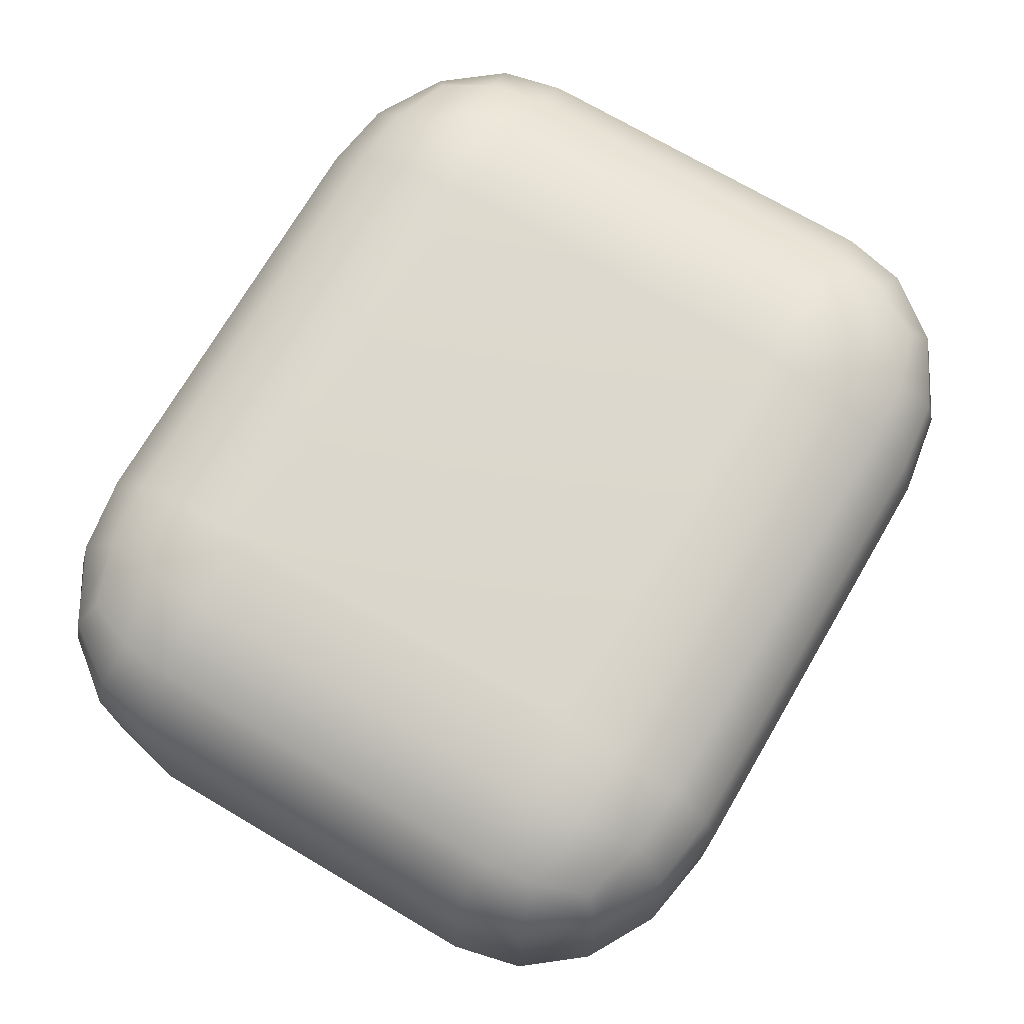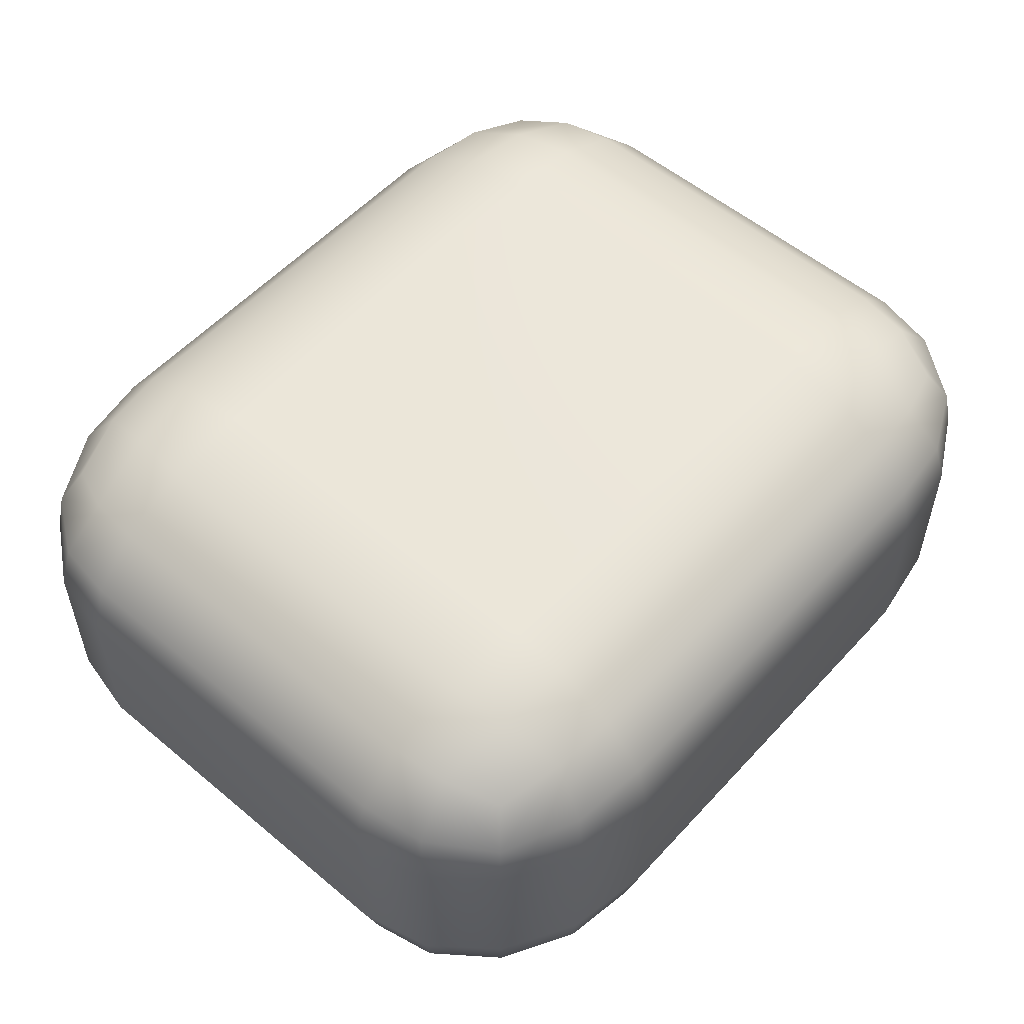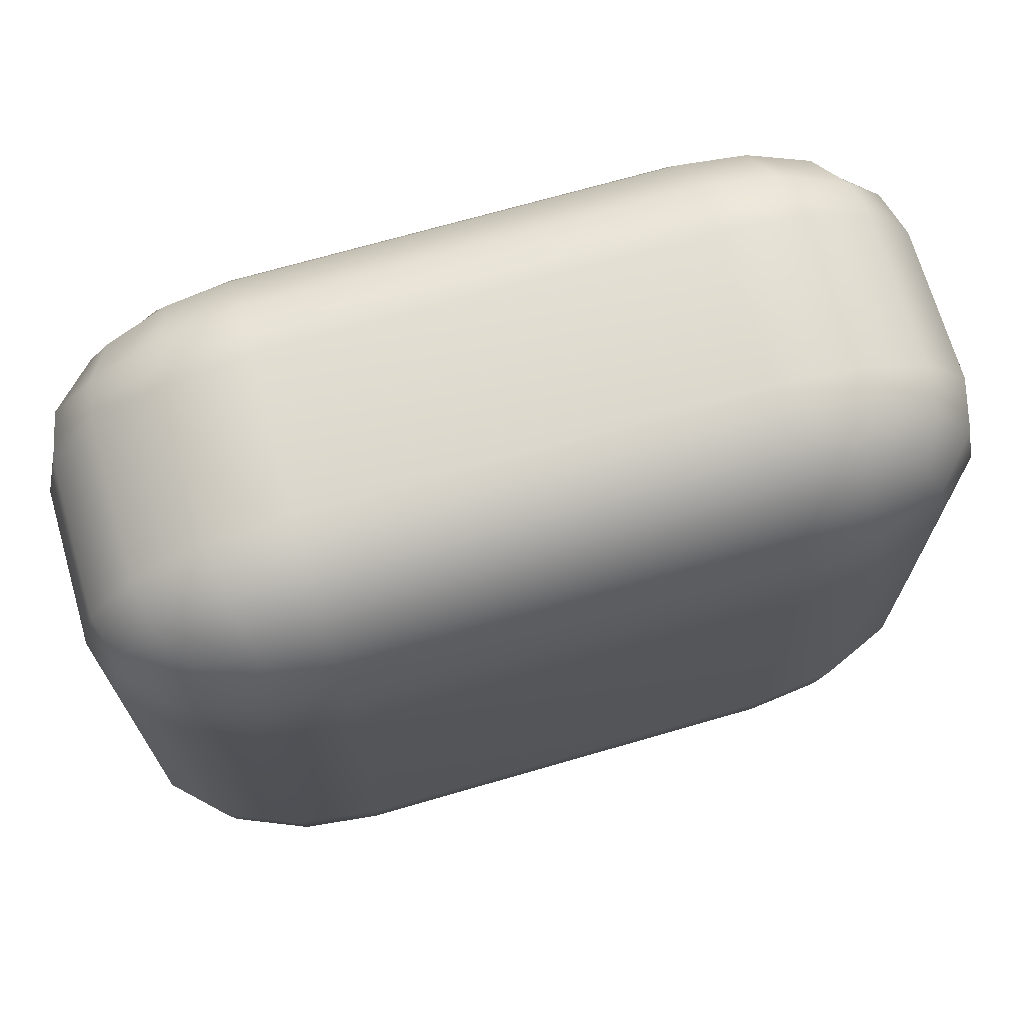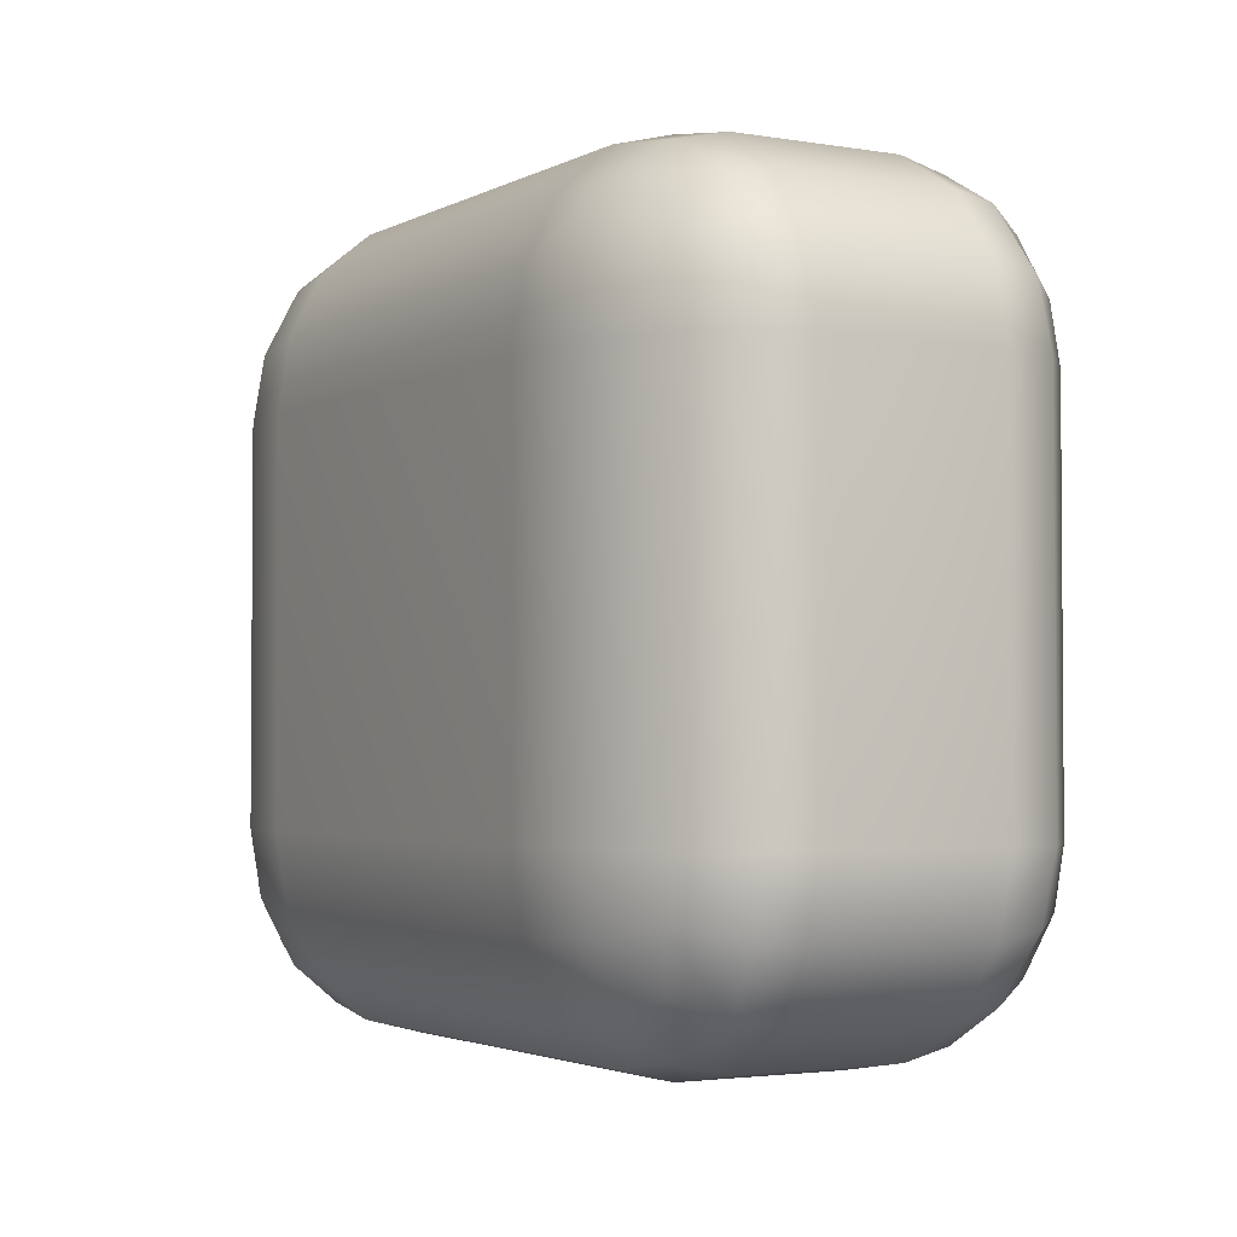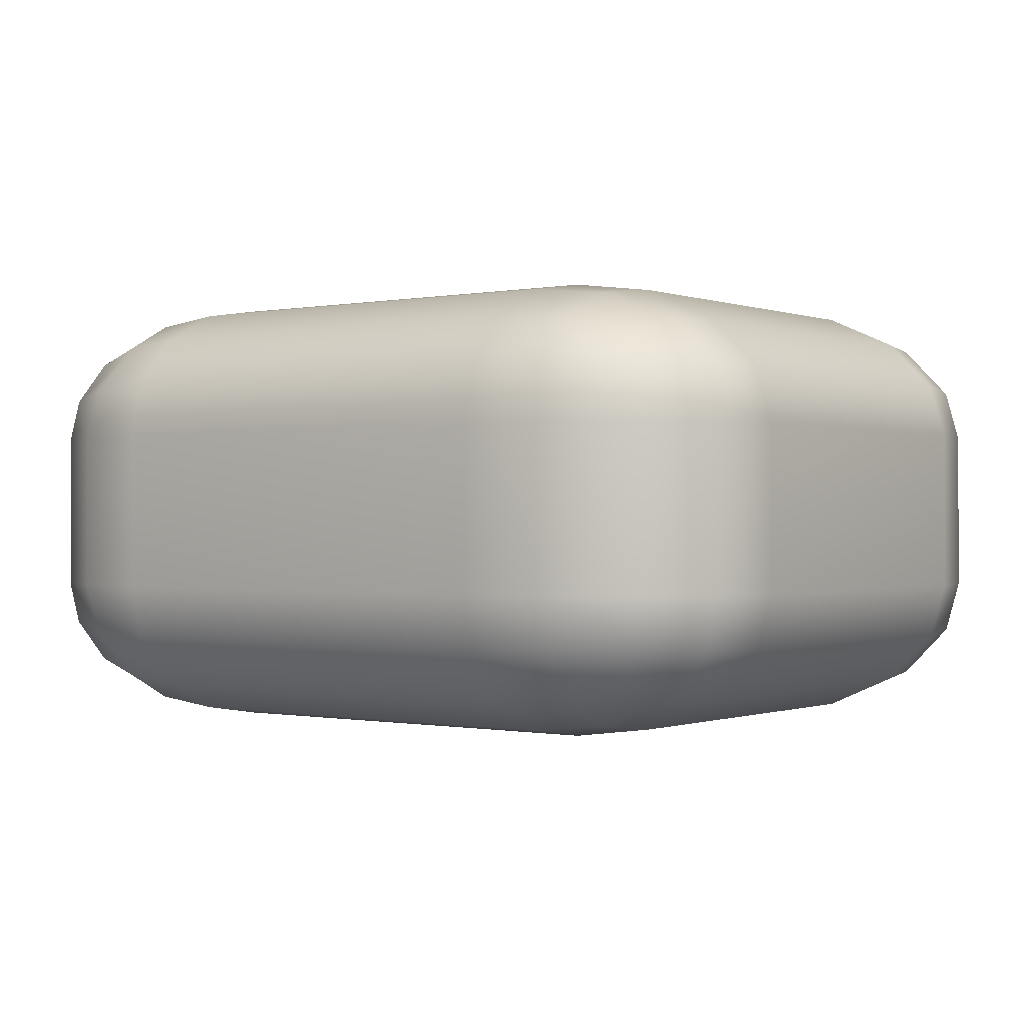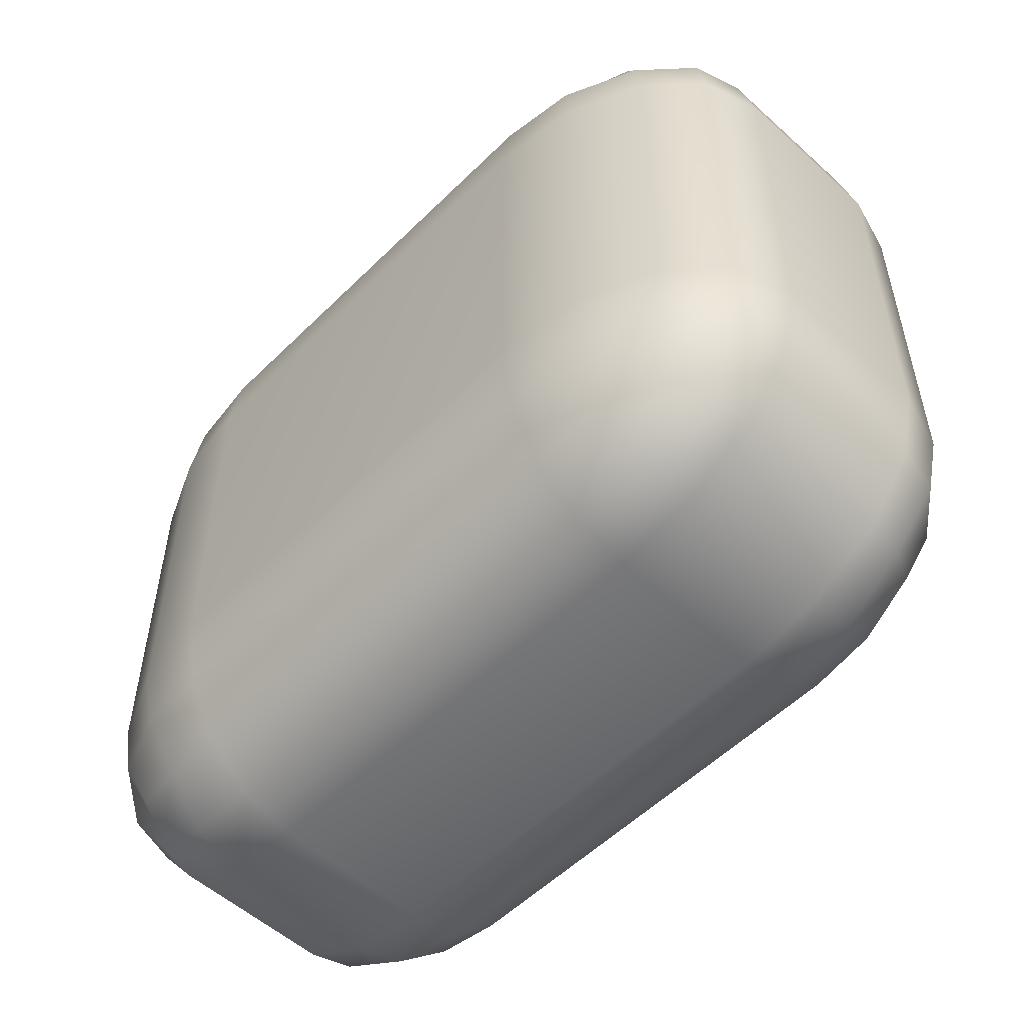
<metadata>
{"format":"obj","ext":"obj","renderer":"f3d","projection":"perspective","resolution":1024,"background":"white","views":[{"elev":72.6,"azim":-59.6,"up":"+Z"},{"elev":54.7,"azim":-48.5,"up":"+Z"},{"elev":70.0,"azim":-16.2,"up":"+Y"},{"elev":-2.7,"azim":59.5,"up":"+Y"},{"elev":-0.4,"azim":-143.3,"up":"+Z"},{"elev":-54.1,"azim":46.2,"up":"+Y"}]}
</metadata>
<code>
g cap
v -0.08842 0.1256 0.1499
v -0.08323 0.13 0.1597
v -0.06824 0.1256 0.1631
v -0.07099 0.1168 0.1517
v -0.05278 0.1242 0.1642
v -0.07297 0.1145 0.1397
v -0.09009 0.1242 0.1397
v -0.09009 0.1242 0.1014
v -0.05278 0.1145 0.153
v 0.05278 0.1145 0.153
v 0.05278 0.1242 0.1642
v 0.06824 0.1256 0.1631
v -0.07297 0.1145 0.1014
v -0.05278 0.1112 0.1397
v 0.05278 0.1112 0.1397
v -0.07099 0.1168 0.08948
v -0.08842 0.1256 0.09128
v -0.05278 0.1112 0.1014
v -0.05278 0.1145 0.08818
v -0.06824 0.1256 0.07804
v -0.08323 0.13 0.08144
v -0.08842 0.1427 0.07804
v 0.07099 0.1168 0.1517
v 0.07297 0.1145 0.1397
v 0.08842 0.1256 0.1499
v 0.08323 0.13 0.1597
v 0.09009 0.1242 0.1397
v 0.05278 0.1112 0.1014
v 0.07297 0.1145 0.1014
v 0.09009 0.1242 0.1014
v 0.08842 0.1256 0.09128
v 0.05278 0.1145 0.08818
v 0.07099 0.1168 0.08948
v 0.05278 0.1242 0.07694
v 0.06824 0.1256 0.07804
v 0.08323 0.13 0.08144
v 0.08842 0.1427 0.07804
v -0.05278 0.1242 0.07694
v 0.05278 0.1387 0.06943
v 0.07099 0.1403 0.07121
v 0.09009 0.1557 0.07694
v -0.07099 0.1403 0.07121
v 0.07297 0.1557 0.06943
v -0.05278 0.1387 0.06943
v -0.07297 0.1557 0.06943
v -0.09009 0.1557 0.07694
v -0.09009 0.2449 0.07694
v 0.05278 0.1557 0.0668
v 0.07297 0.2449 0.06943
v 0.09009 0.2449 0.07694
v 0.08842 0.2579 0.07804
v -0.05278 0.1557 0.0668
v -0.07297 0.2449 0.06943
v 0.05278 0.2449 0.0668
v -0.05278 0.2449 0.0668
v -0.07099 0.2602 0.07121
v -0.08842 0.2579 0.07804
v 0.05278 0.2619 0.06943
v -0.05278 0.2619 0.06943
v -0.06824 0.275 0.07804
v -0.08323 0.2706 0.08144
v -0.08842 0.275 0.09128
v 0.07099 0.2602 0.07121
v 0.05278 0.2764 0.07694
v 0.06824 0.275 0.07804
v 0.08323 0.2706 0.08144
v 0.08842 0.275 0.09128
v -0.05278 0.2764 0.07694
v -0.07099 0.2837 0.08948
v 0.05278 0.286 0.08818
v 0.07099 0.2837 0.08948
v 0.09009 0.2764 0.1014
v -0.07297 0.286 0.1014
v -0.09009 0.2764 0.1014
v -0.09009 0.2764 0.1397
v -0.05278 0.286 0.08818
v 0.07297 0.286 0.1014
v 0.05278 0.2894 0.1014
v -0.05278 0.2894 0.1014
v -0.07297 0.286 0.1397
v 0.07297 0.286 0.1397
v 0.09009 0.2764 0.1397
v 0.08842 0.275 0.1499
v 0.05278 0.2894 0.1397
v -0.05278 0.2894 0.1397
v -0.07099 0.2837 0.1517
v -0.08842 0.275 0.1499
v 0.05278 0.286 0.153
v -0.05278 0.286 0.153
v -0.06824 0.275 0.1631
v -0.08323 0.2706 0.1597
v 0.07099 0.2837 0.1517
v 0.05278 0.2764 0.1642
v 0.06824 0.275 0.1631
v 0.08323 0.2706 0.1597
v -0.05278 0.2764 0.1642
v -0.08842 0.2579 0.1631
v -0.08842 0.275 0.1499
v 0.08842 0.2579 0.1631
v 0.08842 0.275 0.1499
v 0.05278 0.2619 0.1717
v -0.07099 0.2602 0.1699
v -0.05278 0.2619 0.1717
v 0.09881 0.2602 0.1517
v 0.09009 0.2764 0.1397
v 0.07099 0.2602 0.1699
v -0.07297 0.2449 0.1717
v 0.1015 0.2619 0.1397
v 0.1015 0.2449 0.153
v 0.09009 0.2449 0.1642
v 0.07297 0.2449 0.1717
v 0.05278 0.2449 0.1743
v -0.05278 0.2449 0.1743
v 0.1015 0.2619 0.1014
v 0.09009 0.2764 0.1014
v 0.08842 0.275 0.09128
v 0.07297 0.1557 0.1717
v 0.05278 0.1557 0.1743
v -0.05278 0.1557 0.1743
v -0.07297 0.1557 0.1717
v 0.05278 0.1387 0.1717
v 0.09009 0.1557 0.1642
v -0.05278 0.1387 0.1717
v -0.09009 0.1557 0.1642
v -0.07099 0.1403 0.1699
v -0.09009 0.2449 0.1642
v -0.09881 0.2602 0.1517
v -0.1015 0.2619 0.1397
v -0.09009 0.2764 0.1397
v -0.09009 0.2764 0.1014
v -0.1015 0.2449 0.153
v -0.1015 0.1557 0.153
v -0.08842 0.1427 0.1631
v -0.06824 0.1256 0.1631
v -0.05278 0.1242 0.1642
v -0.08323 0.13 0.1597
v 0.05278 0.1242 0.1642
v -0.08842 0.1256 0.1499
v -0.09881 0.1403 0.1517
v -0.09009 0.1242 0.1397
v 0.07099 0.1403 0.1699
v 0.06824 0.1256 0.1631
v 0.08842 0.1427 0.1631
v 0.08323 0.13 0.1597
v 0.08842 0.1256 0.1499
v -0.1015 0.1387 0.1397
v 0.09881 0.1403 0.1517
v 0.1015 0.1557 0.153
v 0.1015 0.1387 0.1397
v 0.09009 0.1242 0.1397
v 0.09009 0.1242 0.1014
v 0.1055 0.2449 0.1397
v 0.1055 0.1557 0.1397
v 0.1055 0.2449 0.1014
v 0.1015 0.1387 0.1014
v 0.1055 0.1557 0.1014
v 0.1015 0.2449 0.08818
v 0.09881 0.1403 0.08948
v 0.08842 0.1256 0.09128
v 0.1015 0.1557 0.08818
v 0.08842 0.1427 0.07804
v 0.08323 0.13 0.08144
v 0.09009 0.1557 0.07694
v 0.09009 0.2449 0.07694
v 0.09881 0.2602 0.08948
v 0.08842 0.2579 0.07804
v 0.08323 0.2706 0.08144
v -0.08842 0.2579 0.07804
v -0.08323 0.2706 0.08144
v -0.08842 0.275 0.09128
v -0.09881 0.2602 0.08948
v -0.1015 0.2449 0.08818
v -0.09009 0.2449 0.07694
v -0.09009 0.1557 0.07694
v -0.1015 0.2619 0.1014
v -0.1055 0.2449 0.1397
v -0.1055 0.2449 0.1014
v -0.1015 0.1557 0.08818
v -0.1055 0.1557 0.1397
v -0.1055 0.1557 0.1014
v -0.1015 0.1387 0.1014
v -0.09009 0.1242 0.1014
v -0.08842 0.1256 0.09128
v -0.09881 0.1403 0.08948
v -0.08842 0.1427 0.07804
v -0.08323 0.13 0.08144
g cap_0
f 3 2 1
f 4 3 1
f 5 3 4
f 6 4 1
f 7 6 1
f 7 8 6
f 9 5 4
f 9 4 6
f 9 10 5
f 10 11 5
f 11 10 12
f 8 13 6
f 14 9 6
f 6 13 14
f 14 15 9
f 15 10 9
f 13 8 16
f 8 17 16
f 13 18 14
f 15 14 18
f 13 16 19
f 18 13 19
f 16 17 20
f 19 16 20
f 17 21 20
f 20 21 22
f 10 23 12
f 15 24 10
f 24 23 10
f 23 25 12
f 25 26 12
f 27 25 23
f 24 27 23
f 28 15 18
f 15 28 24
f 24 29 27
f 28 29 24
f 29 30 27
f 30 29 31
f 32 28 18
f 28 32 29
f 19 32 18
f 29 33 31
f 32 33 29
f 34 32 19
f 32 34 33
f 33 35 31
f 34 35 33
f 35 36 31
f 37 36 35
f 38 34 19
f 38 19 20
f 34 39 35
f 39 34 38
f 40 37 35
f 39 40 35
f 41 37 40
f 38 20 42
f 42 20 22
f 43 41 40
f 43 40 39
f 44 39 38
f 44 38 42
f 45 42 22
f 44 42 45
f 46 45 22
f 45 46 47
f 48 39 44
f 48 43 39
f 41 43 49
f 50 41 49
f 50 49 51
f 52 44 45
f 52 48 44
f 53 45 47
f 52 45 53
f 43 48 54
f 49 43 54
f 48 52 55
f 54 48 55
f 55 52 53
f 53 47 56
f 47 57 56
f 54 58 49
f 58 54 55
f 55 53 59
f 53 56 59
f 59 58 55
f 56 57 60
f 59 56 60
f 57 61 60
f 60 61 62
f 58 63 49
f 49 63 51
f 64 58 59
f 58 64 63
f 63 65 51
f 64 65 63
f 65 66 51
f 67 66 65
f 68 59 60
f 68 64 59
f 69 60 62
f 68 60 69
f 64 70 65
f 70 64 68
f 71 67 65
f 70 71 65
f 72 67 71
f 73 69 62
f 74 73 62
f 73 74 75
f 76 68 69
f 76 70 68
f 76 69 73
f 77 71 70
f 77 72 71
f 78 70 76
f 78 77 70
f 79 76 73
f 79 78 76
f 80 73 75
f 79 73 80
f 72 77 81
f 82 72 81
f 82 81 83
f 77 78 84
f 81 77 84
f 78 79 85
f 84 78 85
f 85 79 80
f 80 75 86
f 75 87 86
f 84 88 81
f 88 84 85
f 85 80 89
f 80 86 89
f 89 88 85
f 86 87 90
f 89 86 90
f 87 91 90
f 81 92 83
f 88 92 81
f 93 88 89
f 88 93 92
f 92 94 83
f 93 94 92
f 94 95 83
f 96 93 89
f 96 89 90
f 90 91 97
f 97 91 98
f 99 95 94
f 100 95 99
f 93 101 94
f 101 93 96
f 96 90 102
f 102 90 97
f 103 96 102
f 103 101 96
f 104 100 99
f 105 100 104
f 101 106 94
f 106 99 94
f 107 102 97
f 103 102 107
f 108 105 104
f 109 104 99
f 108 104 109
f 110 99 106
f 110 109 99
f 111 106 101
f 111 110 106
f 112 101 103
f 112 111 101
f 113 103 107
f 113 112 103
f 108 114 105
f 114 115 105
f 115 114 116
f 110 111 117
f 111 112 118
f 117 111 118
f 112 113 119
f 118 112 119
f 113 107 120
f 119 113 120
f 121 118 119
f 118 121 117
f 122 110 117
f 109 110 122
f 119 120 123
f 123 121 119
f 120 107 124
f 120 125 123
f 120 124 125
f 107 126 124
f 126 107 97
f 126 97 127
f 127 97 98
f 128 127 98
f 129 128 98
f 129 130 128
f 131 126 127
f 131 127 128
f 124 126 132
f 126 131 132
f 124 133 125
f 124 132 133
f 123 125 134
f 125 133 134
f 135 123 134
f 133 136 134
f 135 137 123
f 138 136 133
f 137 121 123
f 139 138 133
f 132 139 133
f 140 138 139
f 121 137 141
f 121 141 117
f 137 142 141
f 117 141 143
f 141 142 143
f 142 144 143
f 122 117 143
f 143 144 145
f 146 139 132
f 146 140 139
f 122 143 147
f 147 143 145
f 148 122 147
f 148 109 122
f 149 147 145
f 148 147 149
f 150 149 145
f 150 151 149
f 152 109 148
f 152 108 109
f 153 148 149
f 153 152 148
f 152 154 108
f 154 152 153
f 154 114 108
f 151 155 149
f 149 155 153
f 156 154 153
f 155 156 153
f 154 157 114
f 154 156 157
f 155 151 158
f 151 159 158
f 156 155 160
f 155 158 160
f 156 160 157
f 158 159 161
f 160 158 161
f 159 162 161
f 163 160 161
f 160 163 164
f 157 160 164
f 157 165 114
f 157 164 165
f 114 165 116
f 164 166 165
f 165 166 116
f 166 167 116
f 170 169 168
f 171 170 168
f 130 170 171
f 172 171 168
f 173 172 168
f 173 174 172
f 175 130 171
f 175 171 172
f 130 175 128
f 128 175 176
f 176 131 128
f 177 175 172
f 175 177 176
f 174 178 172
f 172 178 177
f 131 176 179
f 132 131 179
f 179 146 132
f 176 177 180
f 179 176 180
f 179 180 146
f 178 180 177
f 180 181 146
f 180 178 181
f 146 181 140
f 181 182 140
f 182 181 183
f 178 174 184
f 178 184 181
f 181 184 183
f 174 185 184
f 184 185 183
f 185 186 183

</code>
